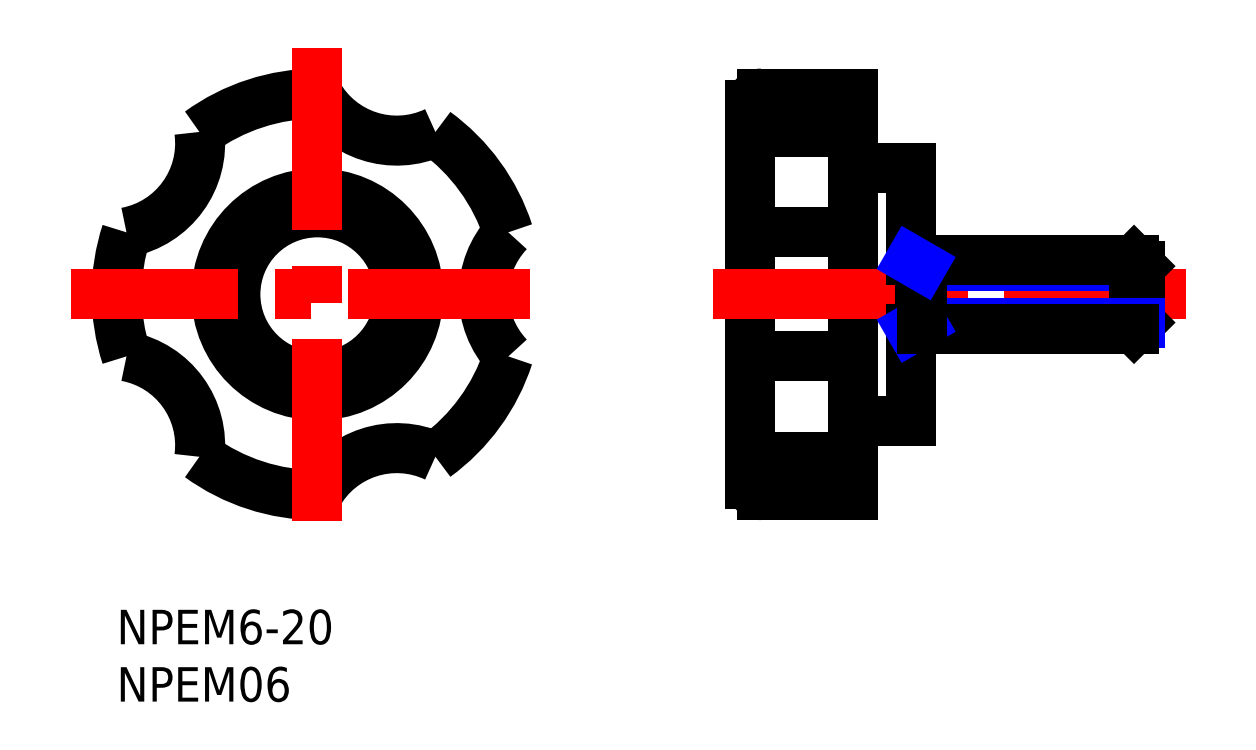
<metadata>
{"format":"dxf","ext":"dxf","renderer":"ezdxf+matplotlib","layout":"modelspace","background":"white","min_lineweight":24,"dpi":150}
</metadata>
<code>
0
SECTION
2
ENTITIES
0
INSERT
8
MSM_CONTINUOUS
2
*U9
10
0
20
0
30
0
0
INSERT
8
MSM_CONTINUOUS
2
*U10
10
0
20
0
30
0
0
LINE
8
MSM_CONTINUOUS
10
55.23
20
41.66
30
0
11
64.23
21
41.66
31
0
0
LINE
8
MSM_CONTINUOUS
10
56.23
20
45
30
0
11
64.23
21
45
31
0
0
LINE
8
MSM_CONTINUOUS
10
55.23
20
32.91
30
0
11
64.23
21
32.91
31
0
0
LINE
8
MSM_CONTINUOUS
10
55.23
20
22.09
30
0
11
64.23
21
22.09
31
0
0
LINE
8
MSM_CONTINUOUS
10
64.23
20
10
30
0
11
56.23
21
10
31
0
0
LINE
8
MSM_CONTINUOUS
10
55.23
20
13.34
30
0
11
64.23
21
13.34
31
0
0
LINE
8
MSM_CONTINUOUS
10
64.23
20
45
30
0
11
64.23
21
10
31
0
0
LINE
8
MSM_CONTINUOUS
10
69.23
20
16.5
30
0
11
64.23
21
16.5
31
0
0
LINE
8
MSM_CONTINUOUS
10
69.23
20
38.5
30
0
11
69.23
21
16.5
31
0
0
LINE
8
MSM_CONTINUOUS
10
64.23
20
38.5
30
0
11
69.23
21
38.5
31
0
0
ARC
8
MSM_CONTINUOUS
10
17.5
20
27.5
30
0
40
17.5
50
234
51
270
0
ARC
8
MSM_CONTINUOUS
10
-0.6166
20
14.34
30
0
40
7.893
50
352.8
51
79.24
0
ARC
8
MSM_CONTINUOUS
10
-0.6166
20
40.66
30
0
40
7.893
50
280.8
51
7.244
0
ARC
8
MSM_CONTINUOUS
10
17.5
20
27.5
30
0
40
17.5
50
90
51
126
0
LINE
8
MSM_CONTINUOUS
10
55.23
20
11
30
0
11
55.23
21
44
31
0
0
ARC
8
MSM_CONTINUOUS
10
39.89
20
27.5
30
0
40
7.893
50
136.8
51
223.2
0
CIRCLE
8
MSM_CONTINUOUS
10
17.5
20
27.5
30
0
40
8.8
0
CIRCLE
8
MSM_CONTINUOUS
10
17.5
20
27.5
30
0
40
7.15
0
ARC
8
MSM_CONTINUOUS
10
17.5
20
27.5
30
0
40
17.5
50
306
51
342
0
ARC
8
MSM_CONTINUOUS
10
56.23
20
11
30
0
40
1
50
180
51
270
0
ARC
8
MSM_CONTINUOUS
10
24.42
20
6.203
30
0
40
7.893
50
64.76
51
151.2
0
ARC
8
MSM_CONTINUOUS
10
17.5
20
27.5
30
0
40
17.5
50
18
51
54
0
ARC
8
MSM_CONTINUOUS
10
56.23
20
44
30
0
40
1
50
90
51
180
0
ARC
8
MSM_CONTINUOUS
10
24.42
20
48.8
30
0
40
7.893
50
208.8
51
295.2
0
ARC
8
MSM_CONTINUOUS
10
17.5
20
27.5
30
0
40
17.5
50
162
51
198
0
LINE
8
MSM_CENTER
10
93.23
20
27.5
30
0
11
51.23
21
27.5
31
0
0
LINE
8
MSM_CENTER
10
17.5
20
49
30
0
11
17.5
21
6
31
0
0
LINE
8
MSM_CENTER
10
36
20
27.5
30
0
11
-4
21
27.5
31
0
0
LINE
8
MSM_NARROW
10
70.17
20
29.96
30
0
11
89.23
21
29.96
31
0
0
LINE
8
MSM_CONTINUOUS
10
69.23
20
30.5
30
0
11
88.69
21
30.5
31
0
0
LINE
8
MSM_CONTINUOUS
10
89.23
20
29.96
30
0
11
88.69
21
30.5
31
0
0
LINE
8
MSM_CONTINUOUS
10
88.69
20
24.5
30
0
11
88.69
21
30.5
31
0
0
LINE
8
MSM_CONTINUOUS
10
89.23
20
25.04
30
0
11
89.23
21
29.96
31
0
0
LINE
8
MSM_CONTINUOUS
10
89.23
20
25.04
30
0
11
88.69
21
24.5
31
0
0
LINE
8
MSM_NARROW
10
70.17
20
25.04
30
0
11
89.23
21
25.04
31
0
0
LINE
8
MSM_CONTINUOUS
10
69.23
20
24.5
30
0
11
88.69
21
24.5
31
0
0
LINE
8
MSM_NARROW
10
69.23
20
24.5
30
0
11
70.17
21
25.04
31
0
0
LINE
8
MSM_CONTINUOUS
10
70.17
20
30.5
30
0
11
70.17
21
24.5
31
0
0
LINE
8
MSM_NARROW
10
69.23
20
30.5
30
0
11
70.17
21
29.96
31
0
0
ENDSEC
0
EOF

</code>
